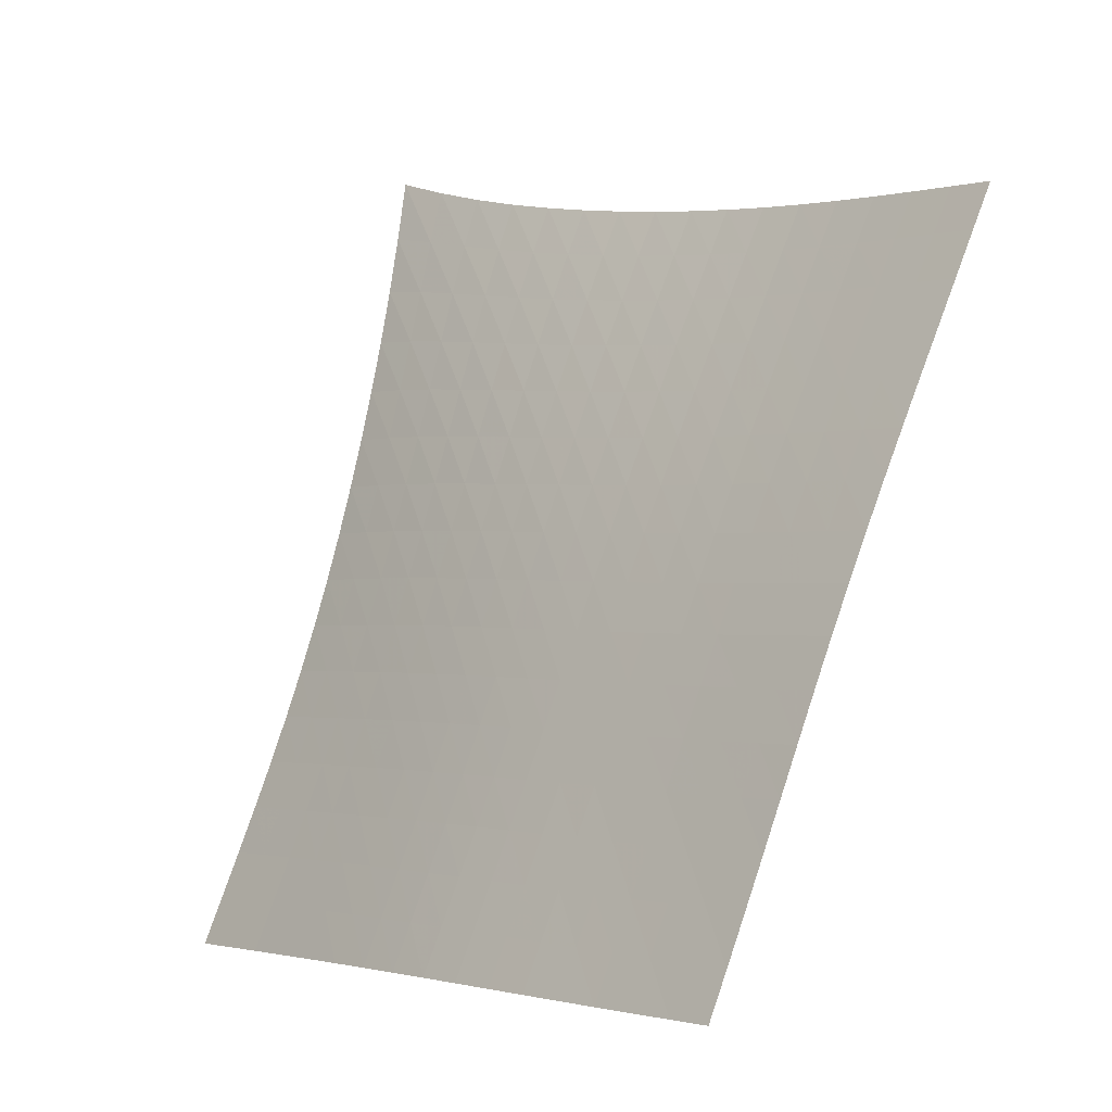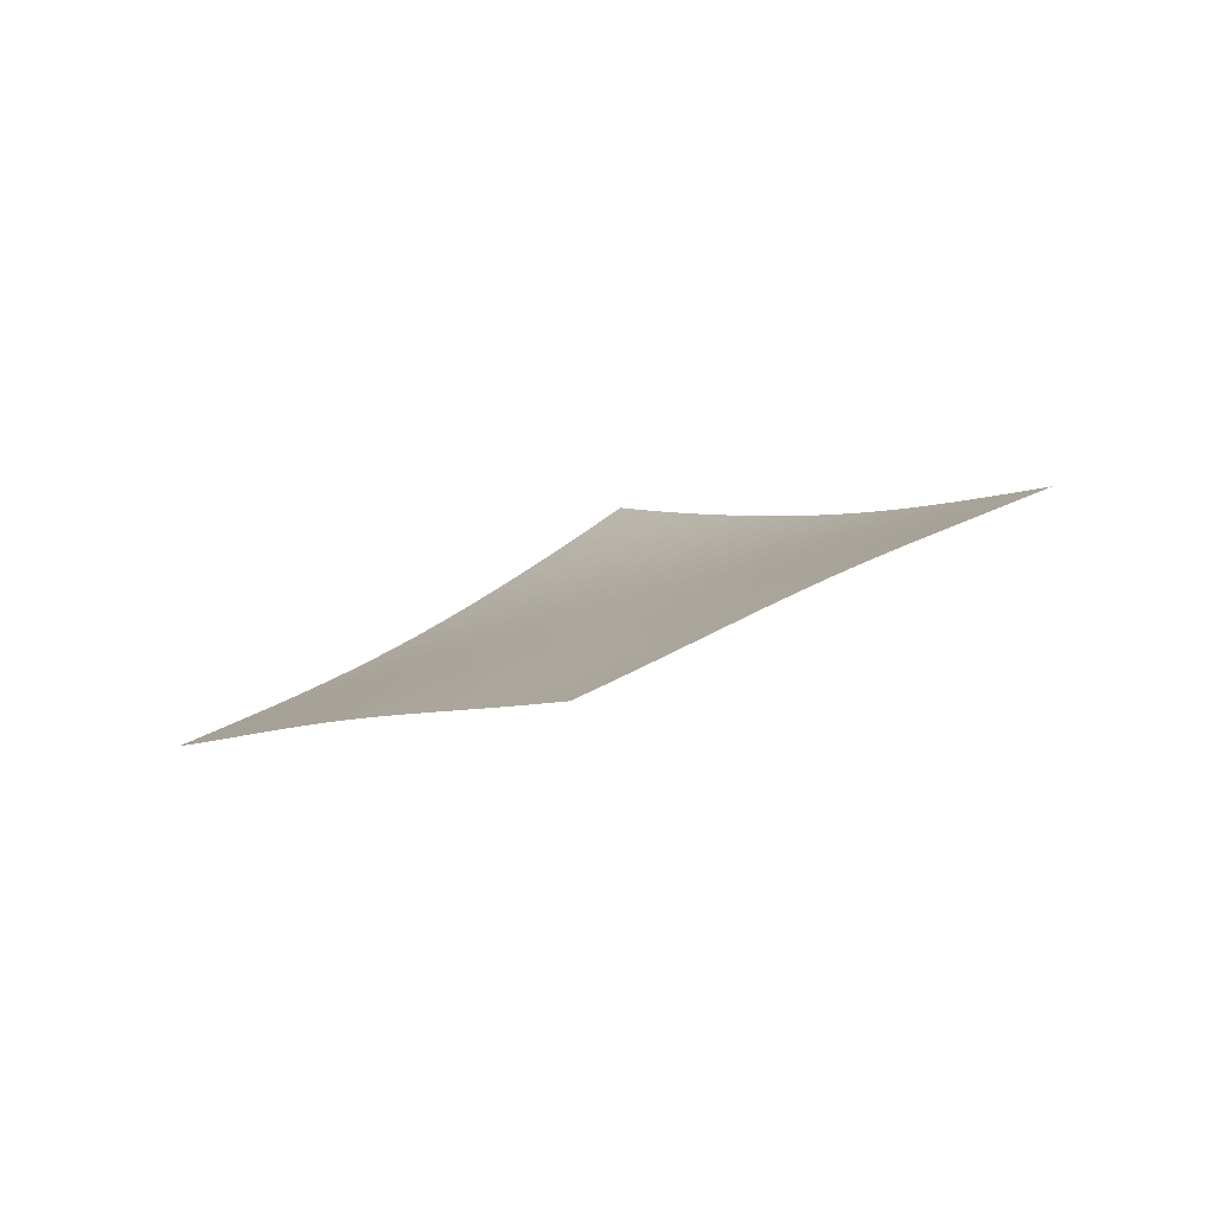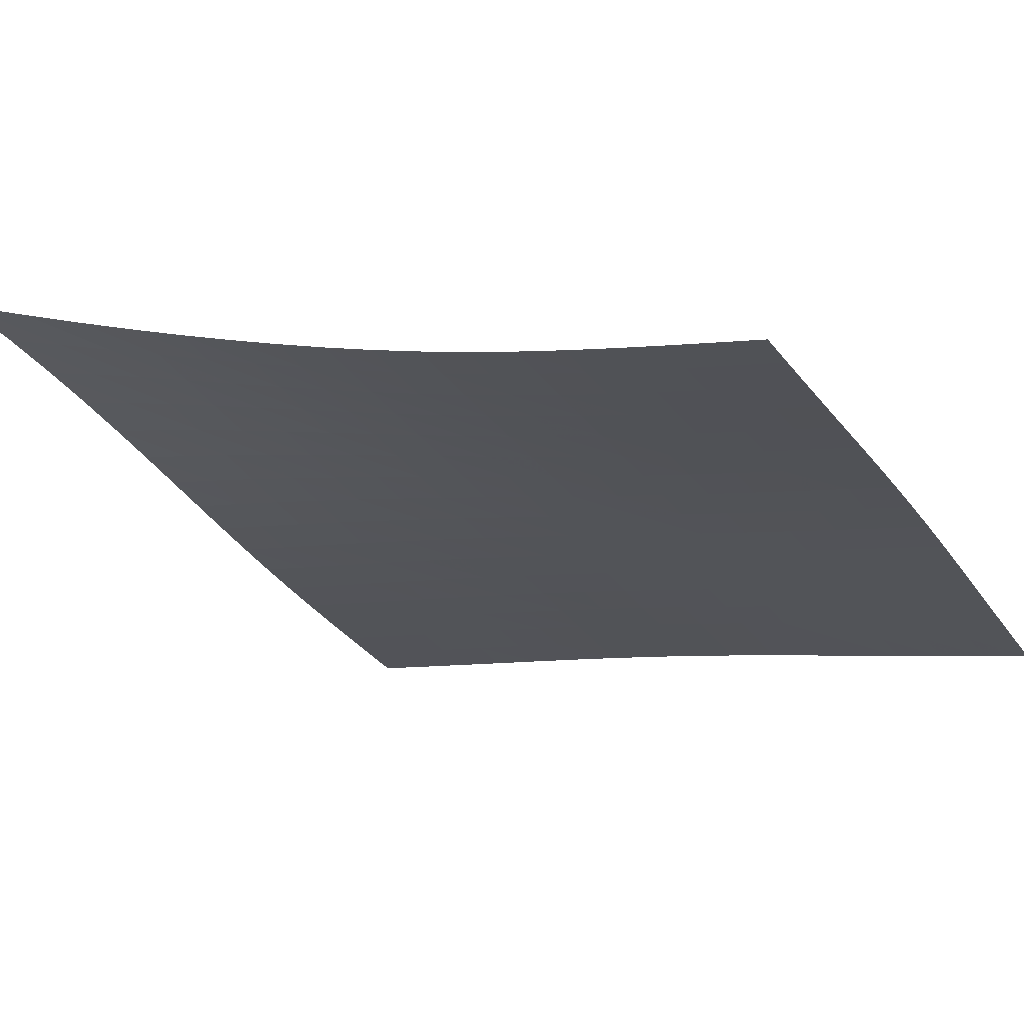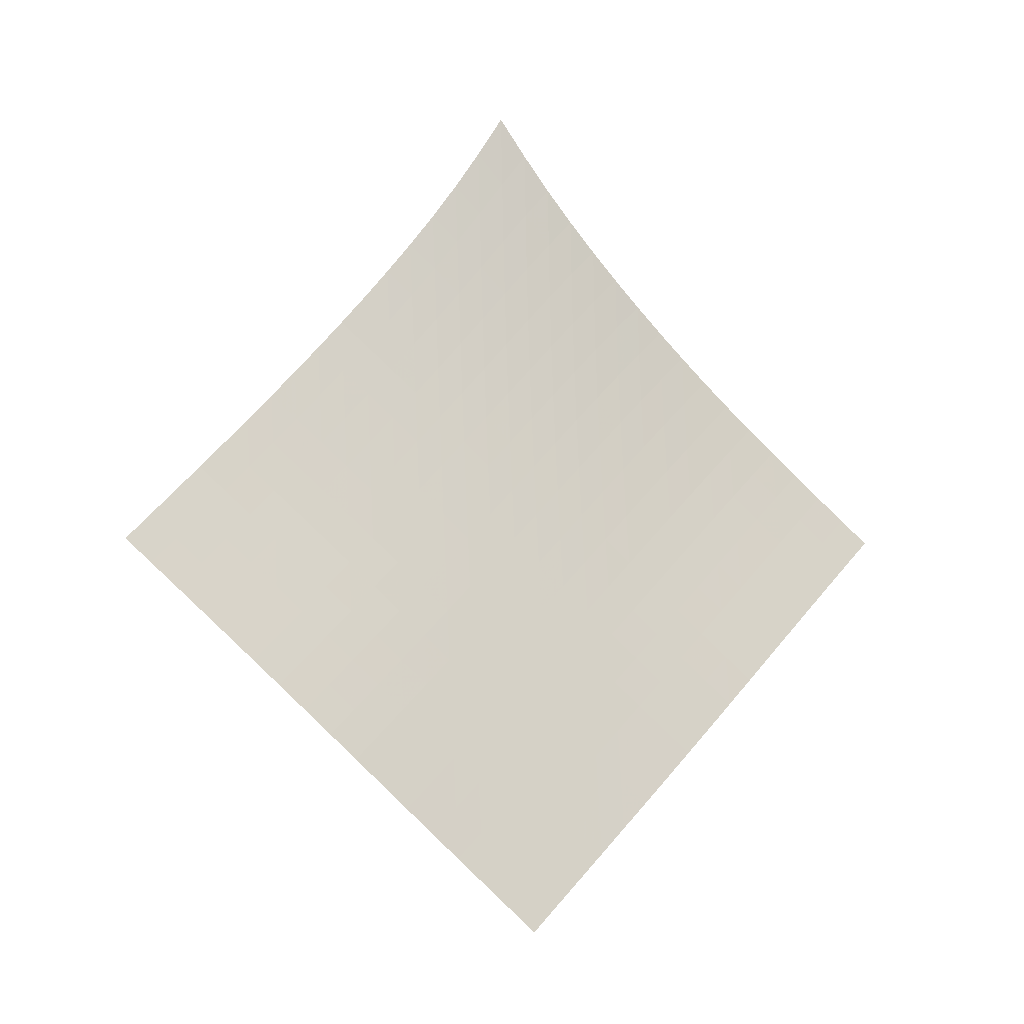
<metadata>
{"format":"obj","ext":"obj","renderer":"f3d","projection":"perspective","resolution":1024,"background":"white","views":[{"elev":49.0,"azim":-20.3,"up":"+Z"},{"elev":-70.0,"azim":-27.4,"up":"+Y"},{"elev":-67.5,"azim":-118.3,"up":"+Z"},{"elev":-2.3,"azim":-59.9,"up":"+Y"}]}
</metadata>
<code>
v -6.5 -0.007578 6.5
v -0.7529 -10.46 13.75
v -13.75 -10.46 0.7529
v -8.664 -19.52 8.664
v -13.26 -9.9 1.08
v -12.78 -9.337 1.409
v -12.29 -8.77 1.739
v -11.81 -8.2 2.073
v -11.34 -7.623 2.414
v -10.88 -7.038 2.761
v -10.43 -6.444 3.115
v -9.986 -5.838 3.477
v -9.551 -5.219 3.845
v -9.122 -4.583 4.219
v -8.697 -3.927 4.597
v -8.271 -3.242 4.977
v -7.842 -2.521 5.359
v -7.406 -1.75 5.741
v -6.96 -0.9129 6.123
v -6.123 -0.9129 6.96
v -5.741 -1.75 7.406
v -5.359 -2.521 7.842
v -4.977 -3.242 8.271
v -4.597 -3.927 8.697
v -4.219 -4.583 9.122
v -3.845 -5.219 9.551
v -3.477 -5.838 9.986
v -3.115 -6.444 10.43
v -2.761 -7.038 10.88
v -2.414 -7.623 11.34
v -2.073 -8.2 11.81
v -1.739 -8.77 12.29
v -1.409 -9.337 12.78
v -1.08 -9.9 13.26
v -1.259 -11.02 13.45
v -1.765 -11.58 13.14
v -2.273 -12.14 12.84
v -2.781 -12.7 12.54
v -3.288 -13.26 12.24
v -3.793 -13.83 11.93
v -4.295 -14.4 11.63
v -4.791 -14.97 11.31
v -5.282 -15.54 10.99
v -5.768 -16.11 10.66
v -6.251 -16.68 10.33
v -6.732 -17.25 9.994
v -7.213 -17.82 9.658
v -7.695 -18.39 9.325
v -8.179 -18.96 8.993
v -8.993 -18.96 8.179
v -9.325 -18.39 7.695
v -9.658 -17.82 7.213
v -9.994 -17.25 6.732
v -10.33 -16.68 6.251
v -10.66 -16.11 5.768
v -10.99 -15.54 5.282
v -11.31 -14.97 4.791
v -11.63 -14.4 4.295
v -11.93 -13.83 3.793
v -12.24 -13.26 3.288
v -12.54 -12.7 2.781
v -12.84 -12.14 2.273
v -13.14 -11.58 1.765
v -13.45 -11.02 1.259
v -6.587 -1.646 6.587
v -7.039 -2.397 6.213
v -7.482 -3.123 5.839
v -7.92 -3.82 5.464
v -8.354 -4.491 5.09
v -8.788 -5.141 4.717
v -9.224 -5.774 4.347
v -9.664 -6.392 3.981
v -10.11 -6.998 3.621
v -10.57 -7.593 3.267
v -11.03 -8.179 2.92
v -11.51 -8.756 2.58
v -11.99 -9.328 2.245
v -12.47 -9.895 1.915
v -12.96 -10.46 1.586
v -6.213 -2.397 7.039
v -6.673 -3.074 6.673
v -7.124 -3.752 6.307
v -7.57 -4.419 5.941
v -8.012 -5.072 5.574
v -8.454 -5.711 5.208
v -8.897 -6.337 4.844
v -9.344 -6.952 4.482
v -9.797 -7.556 4.124
v -10.26 -8.15 3.773
v -10.72 -8.736 3.427
v -11.2 -9.314 3.087
v -11.68 -9.886 2.753
v -12.17 -10.45 2.422
v -12.65 -11.02 2.093
v -5.839 -3.123 7.482
v -6.307 -3.752 7.124
v -6.767 -4.392 6.767
v -7.221 -5.032 6.41
v -7.673 -5.666 6.052
v -8.123 -6.292 5.694
v -8.573 -6.909 5.336
v -9.026 -7.518 4.98
v -9.484 -8.119 4.626
v -9.947 -8.711 4.277
v -10.42 -9.296 3.933
v -10.89 -9.874 3.595
v -11.38 -10.45 3.261
v -11.86 -11.01 2.93
v -12.35 -11.58 2.601
v -5.464 -3.82 7.92
v -5.941 -4.419 7.57
v -6.41 -5.032 7.221
v -6.874 -5.649 6.874
v -7.334 -6.266 6.525
v -7.792 -6.88 6.175
v -8.25 -7.488 5.824
v -8.709 -8.091 5.474
v -9.172 -8.687 5.125
v -9.639 -9.276 4.78
v -10.11 -9.859 4.438
v -10.59 -10.44 4.101
v -11.08 -11.01 3.768
v -11.56 -11.57 3.438
v -12.05 -12.14 3.11
v -5.09 -4.491 8.354
v -5.574 -5.072 8.012
v -6.052 -5.666 7.673
v -6.525 -6.266 7.334
v -6.994 -6.869 6.994
v -7.46 -7.472 6.652
v -7.926 -8.071 6.309
v -8.392 -8.667 5.965
v -8.86 -9.258 5.622
v -9.331 -9.844 5.28
v -9.807 -10.43 4.941
v -10.29 -11 4.606
v -10.77 -11.57 4.275
v -11.26 -12.14 3.945
v -11.75 -12.7 3.617
v -4.717 -5.141 8.788
v -5.208 -5.711 8.454
v -5.694 -6.292 8.123
v -6.175 -6.88 7.792
v -6.652 -7.472 7.46
v -7.127 -8.064 7.127
v -7.599 -8.656 6.791
v -8.071 -9.246 6.453
v -8.544 -9.833 6.115
v -9.019 -10.42 5.777
v -9.498 -10.99 5.441
v -9.98 -11.57 5.108
v -10.47 -12.14 4.778
v -10.96 -12.7 4.449
v -11.45 -13.27 4.122
v -4.347 -5.774 9.224
v -4.844 -6.337 8.897
v -5.336 -6.909 8.573
v -5.824 -7.488 8.25
v -6.309 -8.071 7.926
v -6.791 -8.656 7.599
v -7.27 -9.242 7.27
v -7.748 -9.826 6.938
v -8.225 -10.41 6.604
v -8.704 -10.99 6.27
v -9.184 -11.56 5.937
v -9.668 -12.14 5.606
v -10.16 -12.71 5.277
v -10.65 -13.27 4.949
v -11.14 -13.83 4.622
v -3.981 -6.392 9.664
v -4.482 -6.952 9.344
v -4.98 -7.518 9.026
v -5.474 -8.091 8.709
v -5.965 -8.667 8.392
v -6.453 -9.246 8.071
v -6.938 -9.826 7.748
v -7.421 -10.41 7.421
v -7.902 -10.98 7.091
v -8.383 -11.56 6.76
v -8.866 -12.14 6.429
v -9.351 -12.71 6.099
v -9.839 -13.28 5.771
v -10.33 -13.84 5.444
v -10.82 -14.4 5.118
v -3.621 -6.998 10.11
v -4.124 -7.556 9.797
v -4.626 -8.119 9.484
v -5.125 -8.687 9.172
v -5.622 -9.258 8.86
v -6.115 -9.833 8.544
v -6.604 -10.41 8.225
v -7.091 -10.98 7.902
v -7.575 -11.56 7.575
v -8.059 -12.14 7.246
v -8.543 -12.71 6.917
v -9.029 -13.28 6.588
v -9.517 -13.85 6.26
v -10.01 -14.41 5.934
v -10.5 -14.98 5.608
v -3.267 -7.593 10.57
v -3.773 -8.15 10.26
v -4.277 -8.711 9.947
v -4.78 -9.276 9.639
v -5.28 -9.844 9.331
v -5.777 -10.42 9.019
v -6.27 -10.99 8.704
v -6.76 -11.56 8.383
v -7.246 -12.14 8.059
v -7.731 -12.71 7.731
v -8.216 -13.28 7.403
v -8.702 -13.85 7.074
v -9.19 -14.42 6.746
v -9.679 -14.98 6.419
v -10.17 -15.55 6.094
v -2.92 -8.179 11.03
v -3.427 -8.736 10.72
v -3.933 -9.296 10.42
v -4.438 -9.859 10.11
v -4.941 -10.43 9.807
v -5.441 -10.99 9.498
v -5.937 -11.56 9.184
v -6.429 -12.14 8.866
v -6.917 -12.71 8.543
v -7.403 -13.28 8.216
v -7.887 -13.85 7.887
v -8.373 -14.42 7.558
v -8.859 -14.99 7.229
v -9.348 -15.56 6.902
v -9.838 -16.12 6.576
v -2.58 -8.756 11.51
v -3.087 -9.314 11.2
v -3.595 -9.874 10.89
v -4.101 -10.44 10.59
v -4.606 -11 10.29
v -5.108 -11.57 9.98
v -5.606 -12.14 9.668
v -6.099 -12.71 9.351
v -6.588 -13.28 9.029
v -7.074 -13.85 8.702
v -7.558 -14.42 8.373
v -8.042 -14.99 8.042
v -8.528 -15.56 7.713
v -9.015 -16.13 7.384
v -9.504 -16.69 7.058
v -2.245 -9.328 11.99
v -2.753 -9.886 11.68
v -3.261 -10.45 11.38
v -3.768 -11.01 11.08
v -4.275 -11.57 10.77
v -4.778 -12.14 10.47
v -5.277 -12.71 10.16
v -5.771 -13.28 9.839
v -6.26 -13.85 9.517
v -6.746 -14.42 9.19
v -7.229 -14.99 8.859
v -7.713 -15.56 8.528
v -8.197 -16.13 8.197
v -8.682 -16.7 7.867
v -9.17 -17.26 7.539
v -1.915 -9.895 12.47
v -2.422 -10.45 12.17
v -2.93 -11.01 11.86
v -3.438 -11.57 11.56
v -3.945 -12.14 11.26
v -4.449 -12.7 10.96
v -4.949 -13.27 10.65
v -5.444 -13.84 10.33
v -5.934 -14.41 10.01
v -6.419 -14.98 9.679
v -6.902 -15.56 9.348
v -7.384 -16.13 9.015
v -7.867 -16.7 8.682
v -8.351 -17.26 8.351
v -8.837 -17.83 8.022
v -1.586 -10.46 12.96
v -2.093 -11.02 12.65
v -2.601 -11.58 12.35
v -3.11 -12.14 12.05
v -3.617 -12.7 11.75
v -4.122 -13.27 11.45
v -4.622 -13.83 11.14
v -5.118 -14.4 10.82
v -5.608 -14.98 10.5
v -6.094 -15.55 10.17
v -6.576 -16.12 9.838
v -7.058 -16.69 9.504
v -7.539 -17.26 9.17
v -8.022 -17.83 8.837
v -8.507 -18.39 8.507
f 289 49 4
f 289 4 50
f 5 79 64
f 5 64 3
f 79 94 63
f 79 63 64
f 94 109 62
f 94 62 63
f 109 124 61
f 109 61 62
f 124 139 60
f 124 60 61
f 139 154 59
f 139 59 60
f 154 169 58
f 154 58 59
f 169 184 57
f 169 57 58
f 184 199 56
f 184 56 57
f 199 214 55
f 199 55 56
f 214 229 54
f 214 54 55
f 229 244 53
f 229 53 54
f 244 259 52
f 244 52 53
f 259 274 51
f 259 51 52
f 274 289 50
f 274 50 51
f 1 20 65
f 1 65 19
f 19 65 66
f 19 66 18
f 18 66 67
f 18 67 17
f 17 67 68
f 17 68 16
f 16 68 69
f 16 69 15
f 15 69 70
f 15 70 14
f 14 70 71
f 14 71 13
f 13 71 72
f 13 72 12
f 12 72 73
f 12 73 11
f 11 73 74
f 11 74 10
f 10 74 75
f 10 75 9
f 9 75 76
f 9 76 8
f 8 76 77
f 8 77 7
f 7 77 78
f 7 78 6
f 6 78 79
f 6 79 5
f 20 21 80
f 20 80 65
f 65 80 81
f 65 81 66
f 66 81 82
f 66 82 67
f 67 82 83
f 67 83 68
f 68 83 84
f 68 84 69
f 69 84 85
f 69 85 70
f 70 85 86
f 70 86 71
f 71 86 87
f 71 87 72
f 72 87 88
f 72 88 73
f 73 88 89
f 73 89 74
f 74 89 90
f 74 90 75
f 75 90 91
f 75 91 76
f 76 91 92
f 76 92 77
f 77 92 93
f 77 93 78
f 78 93 94
f 78 94 79
f 21 22 95
f 21 95 80
f 80 95 96
f 80 96 81
f 81 96 97
f 81 97 82
f 82 97 98
f 82 98 83
f 83 98 99
f 83 99 84
f 84 99 100
f 84 100 85
f 85 100 101
f 85 101 86
f 86 101 102
f 86 102 87
f 87 102 103
f 87 103 88
f 88 103 104
f 88 104 89
f 89 104 105
f 89 105 90
f 90 105 106
f 90 106 91
f 91 106 107
f 91 107 92
f 92 107 108
f 92 108 93
f 93 108 109
f 93 109 94
f 22 23 110
f 22 110 95
f 95 110 111
f 95 111 96
f 96 111 112
f 96 112 97
f 97 112 113
f 97 113 98
f 98 113 114
f 98 114 99
f 99 114 115
f 99 115 100
f 100 115 116
f 100 116 101
f 101 116 117
f 101 117 102
f 102 117 118
f 102 118 103
f 103 118 119
f 103 119 104
f 104 119 120
f 104 120 105
f 105 120 121
f 105 121 106
f 106 121 122
f 106 122 107
f 107 122 123
f 107 123 108
f 108 123 124
f 108 124 109
f 23 24 125
f 23 125 110
f 110 125 126
f 110 126 111
f 111 126 127
f 111 127 112
f 112 127 128
f 112 128 113
f 113 128 129
f 113 129 114
f 114 129 130
f 114 130 115
f 115 130 131
f 115 131 116
f 116 131 132
f 116 132 117
f 117 132 133
f 117 133 118
f 118 133 134
f 118 134 119
f 119 134 135
f 119 135 120
f 120 135 136
f 120 136 121
f 121 136 137
f 121 137 122
f 122 137 138
f 122 138 123
f 123 138 139
f 123 139 124
f 24 25 140
f 24 140 125
f 125 140 141
f 125 141 126
f 126 141 142
f 126 142 127
f 127 142 143
f 127 143 128
f 128 143 144
f 128 144 129
f 129 144 145
f 129 145 130
f 130 145 146
f 130 146 131
f 131 146 147
f 131 147 132
f 132 147 148
f 132 148 133
f 133 148 149
f 133 149 134
f 134 149 150
f 134 150 135
f 135 150 151
f 135 151 136
f 136 151 152
f 136 152 137
f 137 152 153
f 137 153 138
f 138 153 154
f 138 154 139
f 25 26 155
f 25 155 140
f 140 155 156
f 140 156 141
f 141 156 157
f 141 157 142
f 142 157 158
f 142 158 143
f 143 158 159
f 143 159 144
f 144 159 160
f 144 160 145
f 145 160 161
f 145 161 146
f 146 161 162
f 146 162 147
f 147 162 163
f 147 163 148
f 148 163 164
f 148 164 149
f 149 164 165
f 149 165 150
f 150 165 166
f 150 166 151
f 151 166 167
f 151 167 152
f 152 167 168
f 152 168 153
f 153 168 169
f 153 169 154
f 26 27 170
f 26 170 155
f 155 170 171
f 155 171 156
f 156 171 172
f 156 172 157
f 157 172 173
f 157 173 158
f 158 173 174
f 158 174 159
f 159 174 175
f 159 175 160
f 160 175 176
f 160 176 161
f 161 176 177
f 161 177 162
f 162 177 178
f 162 178 163
f 163 178 179
f 163 179 164
f 164 179 180
f 164 180 165
f 165 180 181
f 165 181 166
f 166 181 182
f 166 182 167
f 167 182 183
f 167 183 168
f 168 183 184
f 168 184 169
f 27 28 185
f 27 185 170
f 170 185 186
f 170 186 171
f 171 186 187
f 171 187 172
f 172 187 188
f 172 188 173
f 173 188 189
f 173 189 174
f 174 189 190
f 174 190 175
f 175 190 191
f 175 191 176
f 176 191 192
f 176 192 177
f 177 192 193
f 177 193 178
f 178 193 194
f 178 194 179
f 179 194 195
f 179 195 180
f 180 195 196
f 180 196 181
f 181 196 197
f 181 197 182
f 182 197 198
f 182 198 183
f 183 198 199
f 183 199 184
f 28 29 200
f 28 200 185
f 185 200 201
f 185 201 186
f 186 201 202
f 186 202 187
f 187 202 203
f 187 203 188
f 188 203 204
f 188 204 189
f 189 204 205
f 189 205 190
f 190 205 206
f 190 206 191
f 191 206 207
f 191 207 192
f 192 207 208
f 192 208 193
f 193 208 209
f 193 209 194
f 194 209 210
f 194 210 195
f 195 210 211
f 195 211 196
f 196 211 212
f 196 212 197
f 197 212 213
f 197 213 198
f 198 213 214
f 198 214 199
f 29 30 215
f 29 215 200
f 200 215 216
f 200 216 201
f 201 216 217
f 201 217 202
f 202 217 218
f 202 218 203
f 203 218 219
f 203 219 204
f 204 219 220
f 204 220 205
f 205 220 221
f 205 221 206
f 206 221 222
f 206 222 207
f 207 222 223
f 207 223 208
f 208 223 224
f 208 224 209
f 209 224 225
f 209 225 210
f 210 225 226
f 210 226 211
f 211 226 227
f 211 227 212
f 212 227 228
f 212 228 213
f 213 228 229
f 213 229 214
f 30 31 230
f 30 230 215
f 215 230 231
f 215 231 216
f 216 231 232
f 216 232 217
f 217 232 233
f 217 233 218
f 218 233 234
f 218 234 219
f 219 234 235
f 219 235 220
f 220 235 236
f 220 236 221
f 221 236 237
f 221 237 222
f 222 237 238
f 222 238 223
f 223 238 239
f 223 239 224
f 224 239 240
f 224 240 225
f 225 240 241
f 225 241 226
f 226 241 242
f 226 242 227
f 227 242 243
f 227 243 228
f 228 243 244
f 228 244 229
f 31 32 245
f 31 245 230
f 230 245 246
f 230 246 231
f 231 246 247
f 231 247 232
f 232 247 248
f 232 248 233
f 233 248 249
f 233 249 234
f 234 249 250
f 234 250 235
f 235 250 251
f 235 251 236
f 236 251 252
f 236 252 237
f 237 252 253
f 237 253 238
f 238 253 254
f 238 254 239
f 239 254 255
f 239 255 240
f 240 255 256
f 240 256 241
f 241 256 257
f 241 257 242
f 242 257 258
f 242 258 243
f 243 258 259
f 243 259 244
f 32 33 260
f 32 260 245
f 245 260 261
f 245 261 246
f 246 261 262
f 246 262 247
f 247 262 263
f 247 263 248
f 248 263 264
f 248 264 249
f 249 264 265
f 249 265 250
f 250 265 266
f 250 266 251
f 251 266 267
f 251 267 252
f 252 267 268
f 252 268 253
f 253 268 269
f 253 269 254
f 254 269 270
f 254 270 255
f 255 270 271
f 255 271 256
f 256 271 272
f 256 272 257
f 257 272 273
f 257 273 258
f 258 273 274
f 258 274 259
f 33 34 275
f 33 275 260
f 260 275 276
f 260 276 261
f 261 276 277
f 261 277 262
f 262 277 278
f 262 278 263
f 263 278 279
f 263 279 264
f 264 279 280
f 264 280 265
f 265 280 281
f 265 281 266
f 266 281 282
f 266 282 267
f 267 282 283
f 267 283 268
f 268 283 284
f 268 284 269
f 269 284 285
f 269 285 270
f 270 285 286
f 270 286 271
f 271 286 287
f 271 287 272
f 272 287 288
f 272 288 273
f 273 288 289
f 273 289 274
f 34 2 35
f 34 35 275
f 275 35 36
f 275 36 276
f 276 36 37
f 276 37 277
f 277 37 38
f 277 38 278
f 278 38 39
f 278 39 279
f 279 39 40
f 279 40 280
f 280 40 41
f 280 41 281
f 281 41 42
f 281 42 282
f 282 42 43
f 282 43 283
f 283 43 44
f 283 44 284
f 284 44 45
f 284 45 285
f 285 45 46
f 285 46 286
f 286 46 47
f 286 47 287
f 287 47 48
f 287 48 288
f 288 48 49
f 288 49 289

</code>
